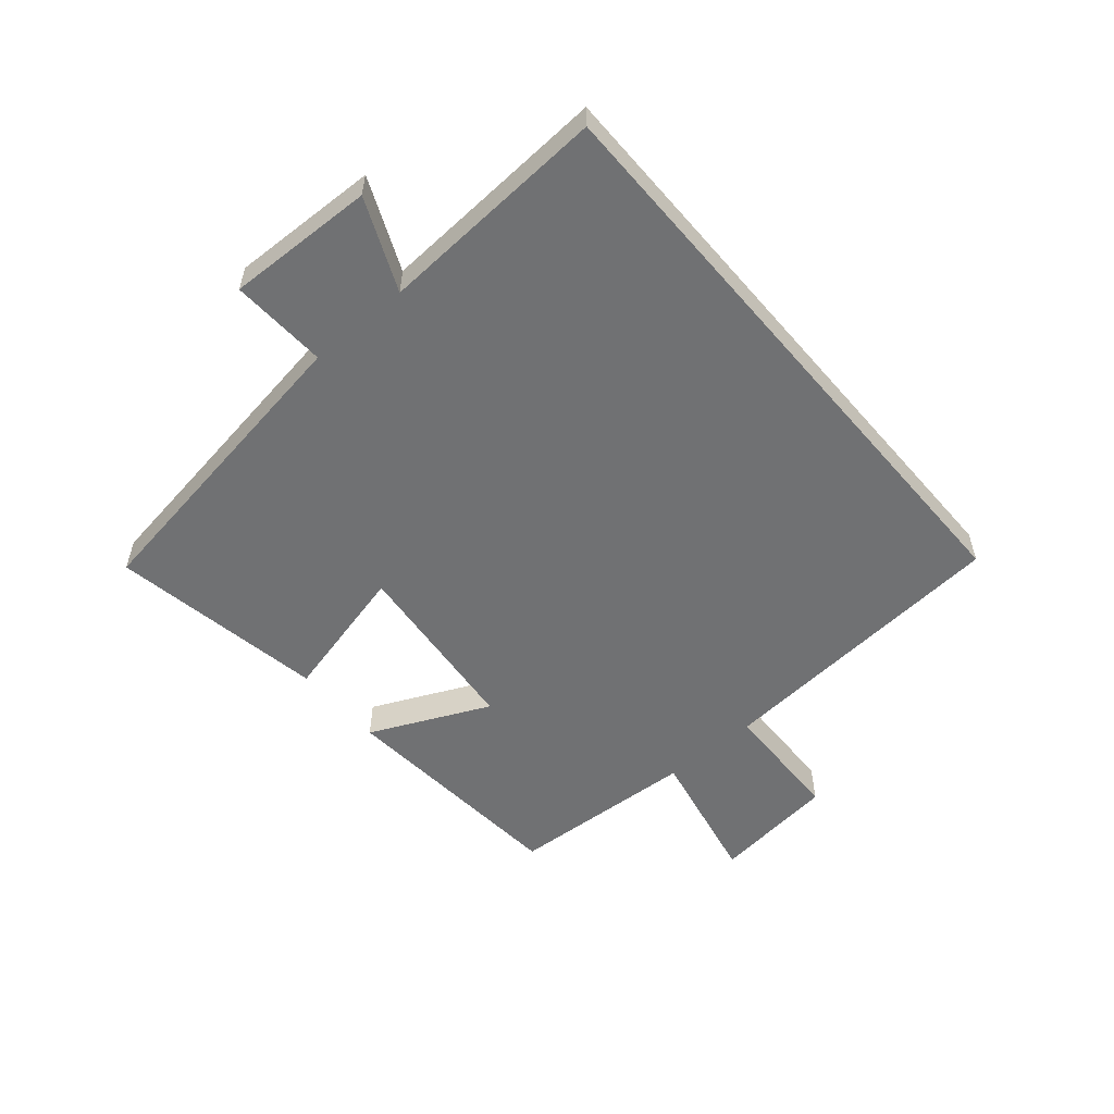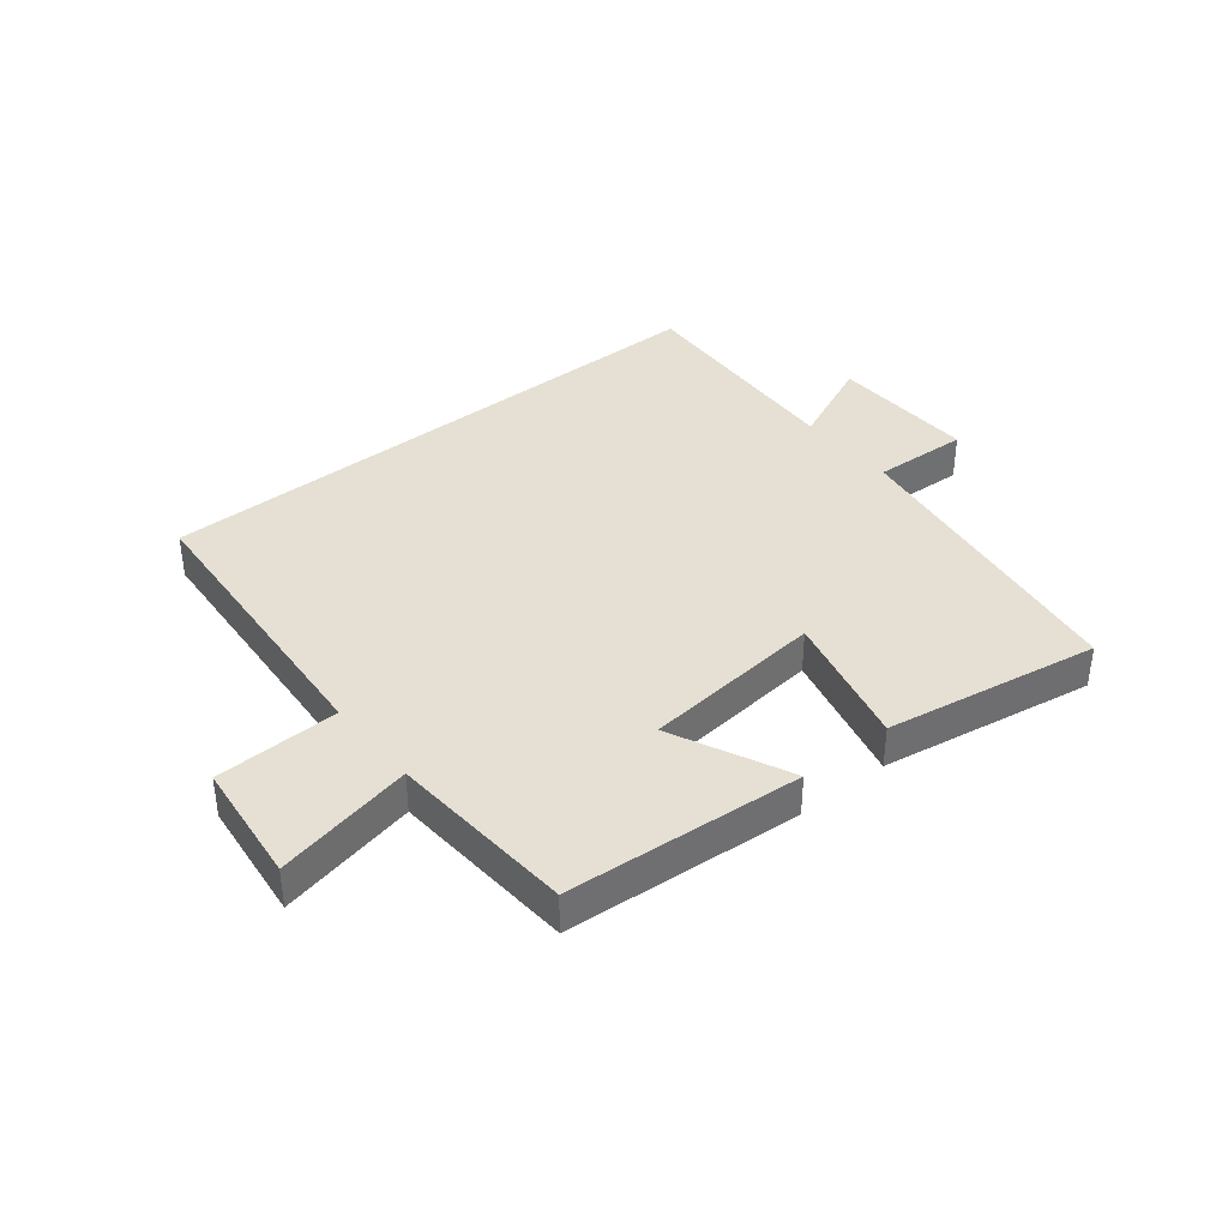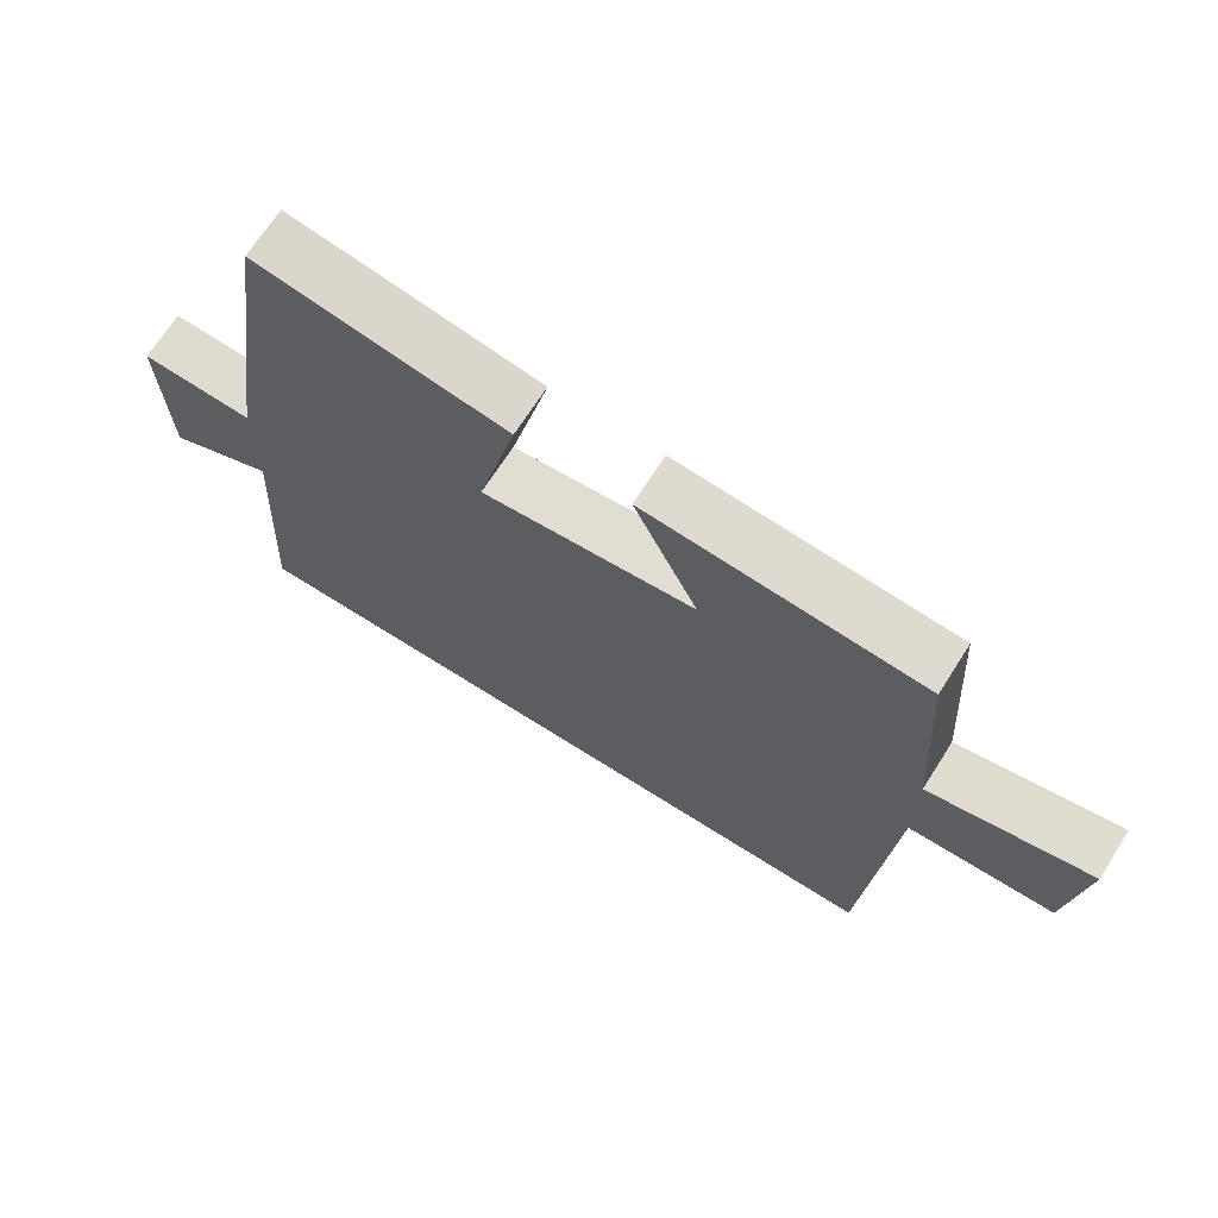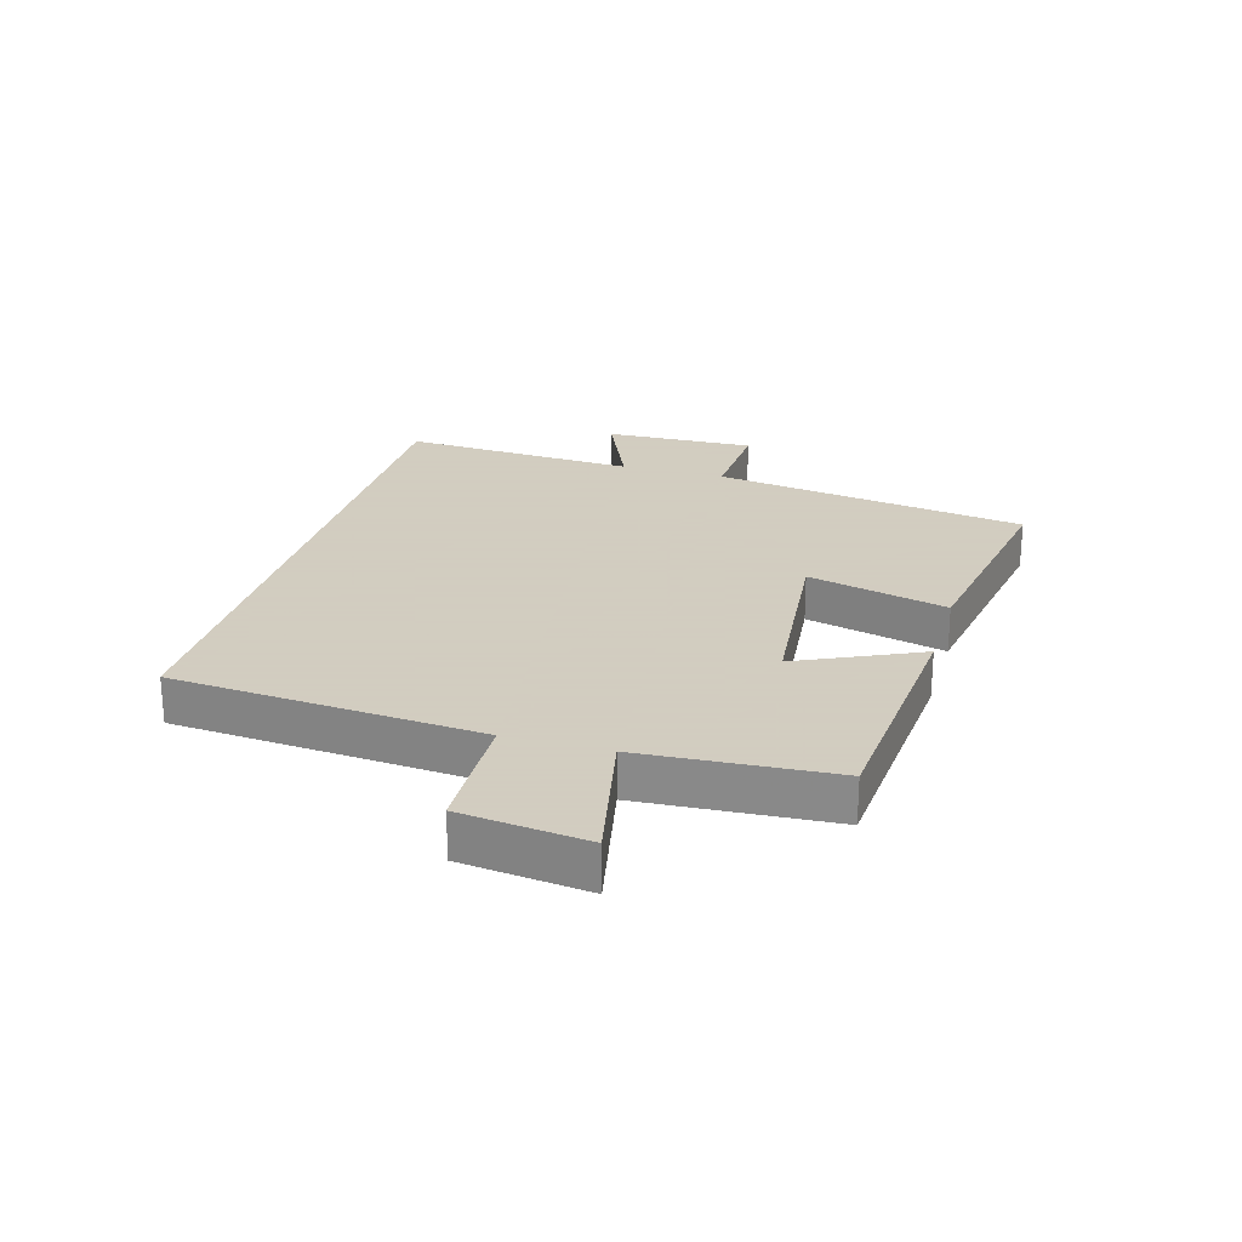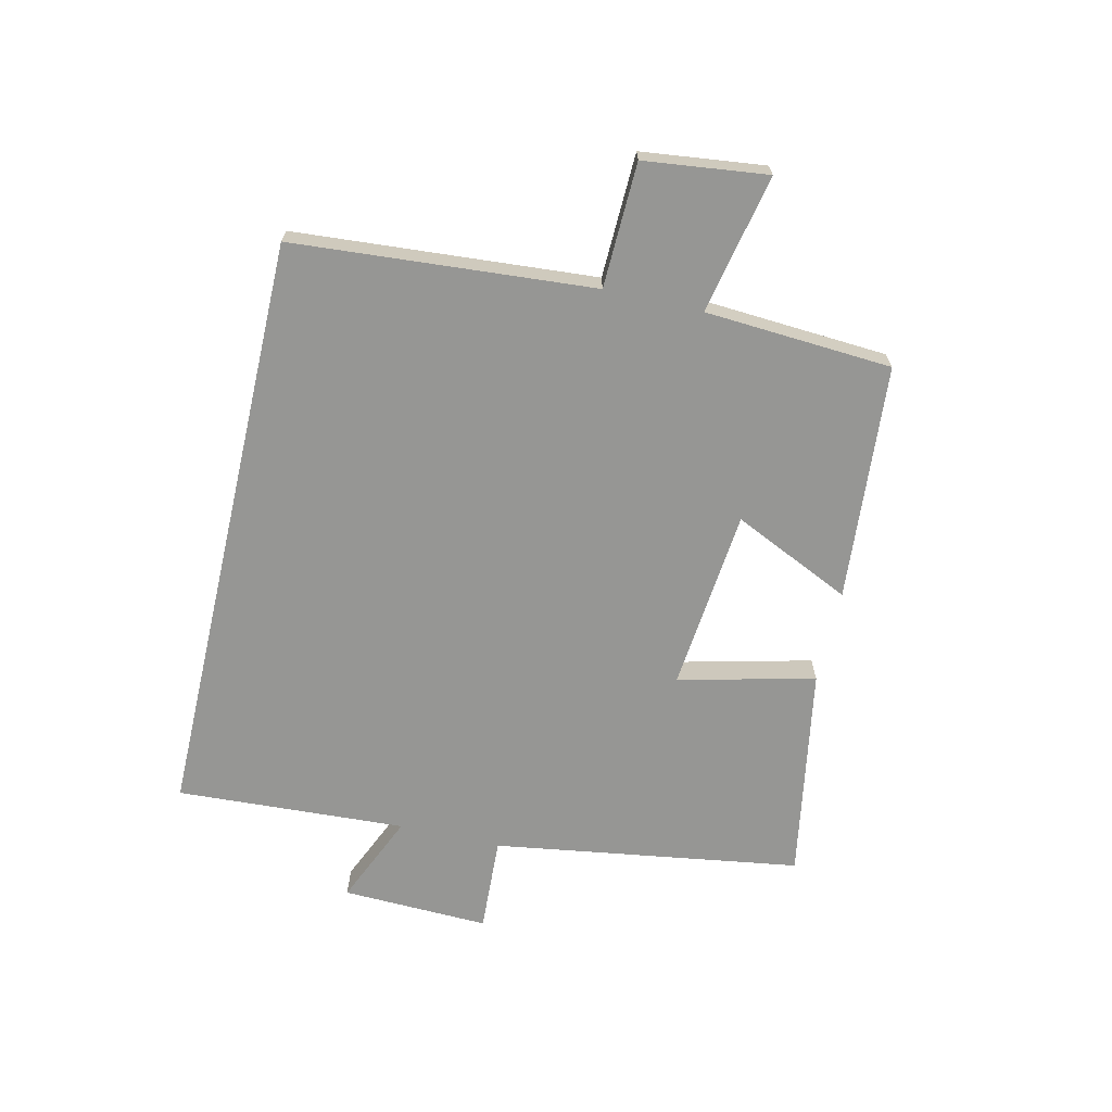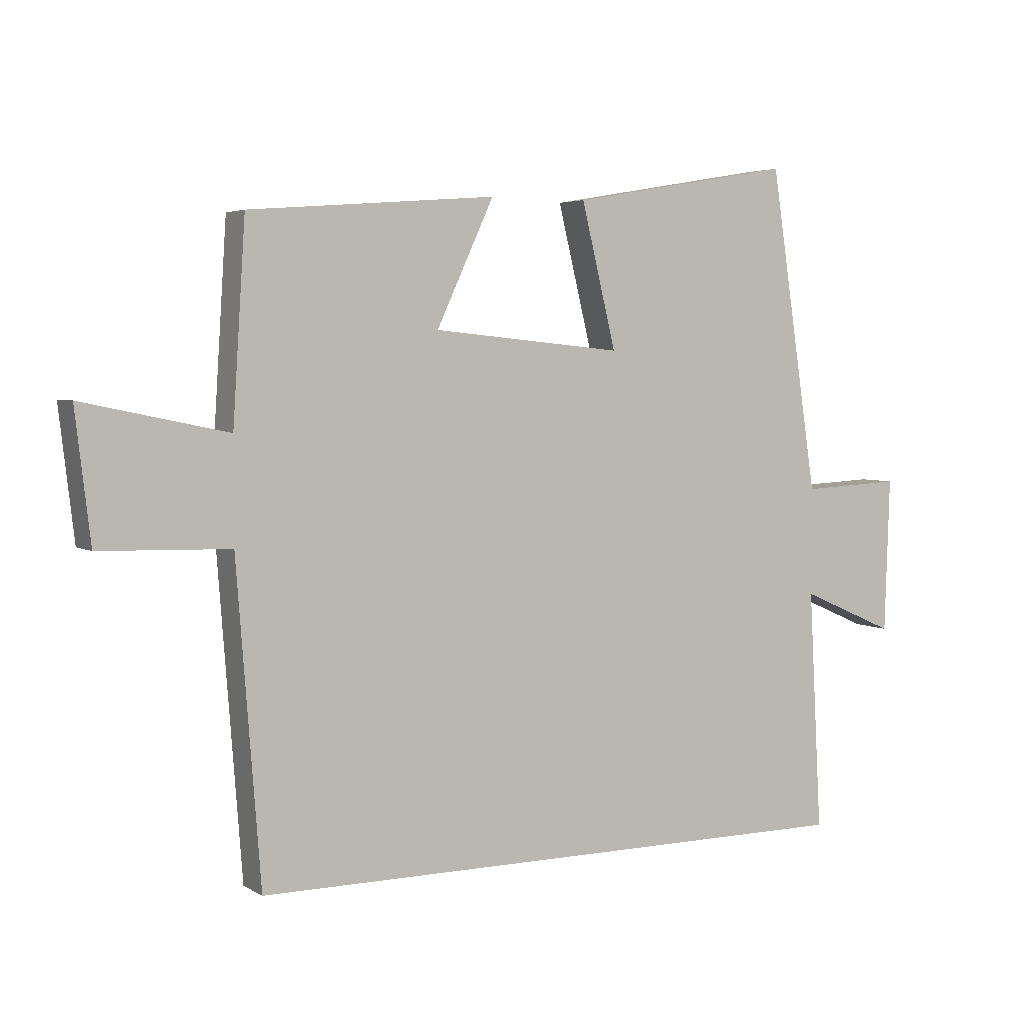
<metadata>
{"format":"obj","ext":"obj","renderer":"f3d","projection":"perspective","resolution":1024,"background":"white","views":[{"elev":-55.1,"azim":130.5,"up":"+Y"},{"elev":38.1,"azim":-39.0,"up":"+Y"},{"elev":68.9,"azim":-147.5,"up":"+Z"},{"elev":24.3,"azim":-73.9,"up":"+Y"},{"elev":-67.7,"azim":-103.0,"up":"+Y"},{"elev":4.1,"azim":-29.2,"up":"+Z"}]}
</metadata>
<code>
v 0.423 0.07 0.561
v 0.5 0.07 0.051
v 0.659 0.07 0.059
v 0.651 0.07 -0.185
v 0.5 0.07 -0.119
v 0.521 0.07 -0.5
v -0.462 0.07 -0.5
v -0.5 0.07 -0.003
v -0.706 0.07 0.003
v -0.73 0.07 0.207
v -0.5 0.07 0.159
v -0.48 0.07 0.469
v -0.088 0.07 0.5
v -0.179 0.07 0.304
v 0.123 0.07 0.274
v 0.068 0.07 0.5
v 0.423 0 0.561
v 0.5 0 0.051
v 0.659 0 0.059
v 0.651 0 -0.185
v 0.5 0 -0.119
v 0.521 0 -0.5
v -0.462 0 -0.5
v -0.5 0 -0.003
v -0.706 0 0.003
v -0.73 0 0.207
v -0.5 0 0.159
v -0.48 0 0.469
v -0.088 0 0.5
v -0.179 0 0.304
v 0.123 0 0.274
v 0.068 0 0.5
f 15 16 1 2
f 14 15 2
f 11 12 13 14
f 11 14 2
f 8 9 10 11
f 8 11 2
f 5 6 7 8
f 5 8 2 3
f 3 4 5
f 18 17 32 31
f 18 31 30
f 30 29 28 27
f 18 30 27
f 27 26 25 24
f 18 27 24
f 24 23 22 21
f 19 18 24 21
f 21 20 19
f 1 17 18 2
f 2 18 19 3
f 3 19 20 4
f 4 20 21 5
f 5 21 22 6
f 6 22 23 7
f 7 23 24 8
f 8 24 25 9
f 9 25 26 10
f 10 26 27 11
f 11 27 28 12
f 12 28 29 13
f 13 29 30 14
f 14 30 31 15
f 15 31 32 16
f 16 32 17 1

</code>
